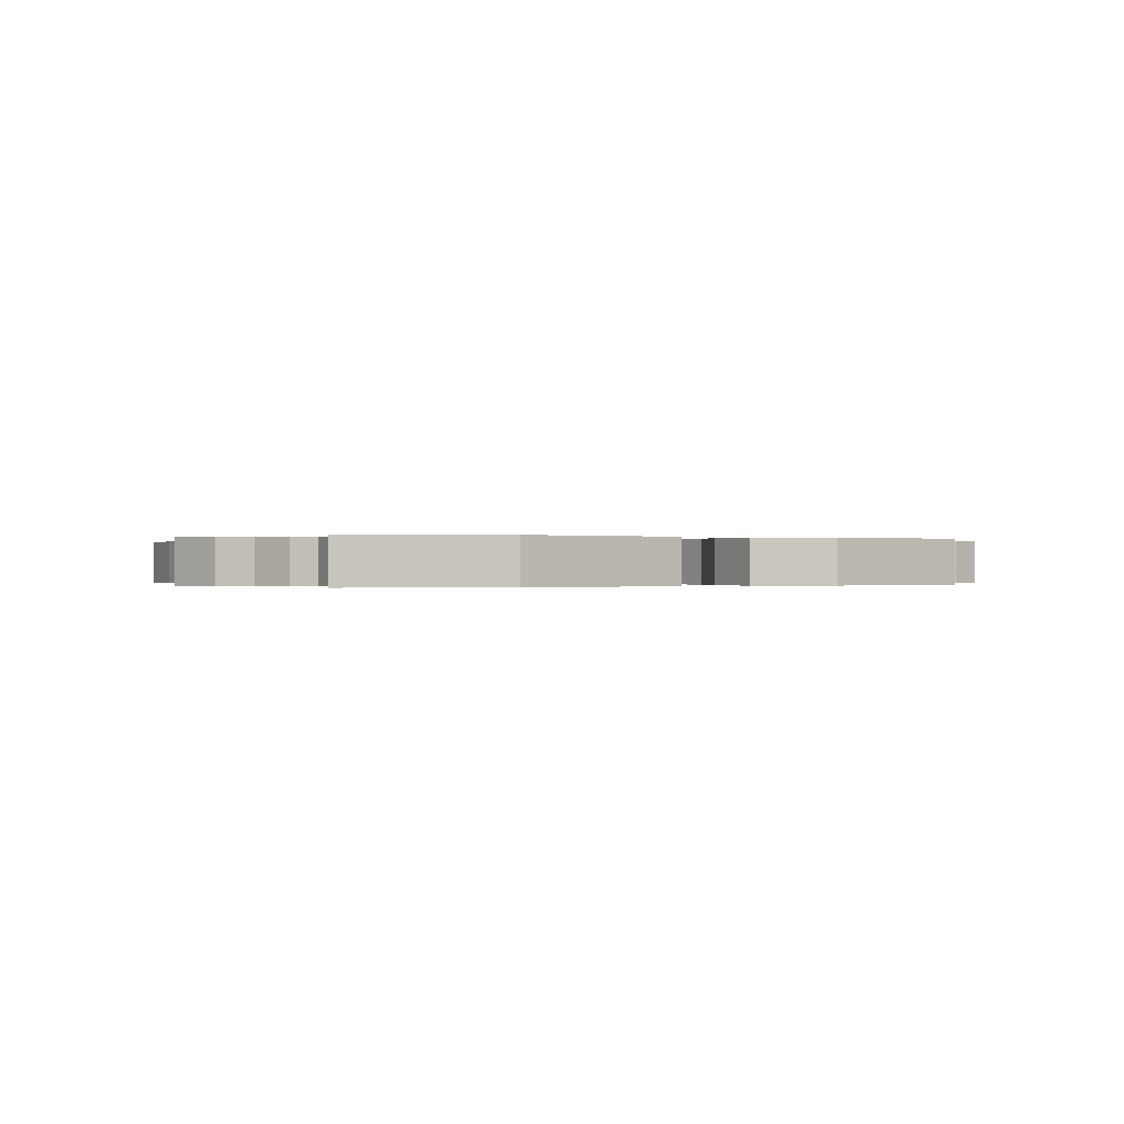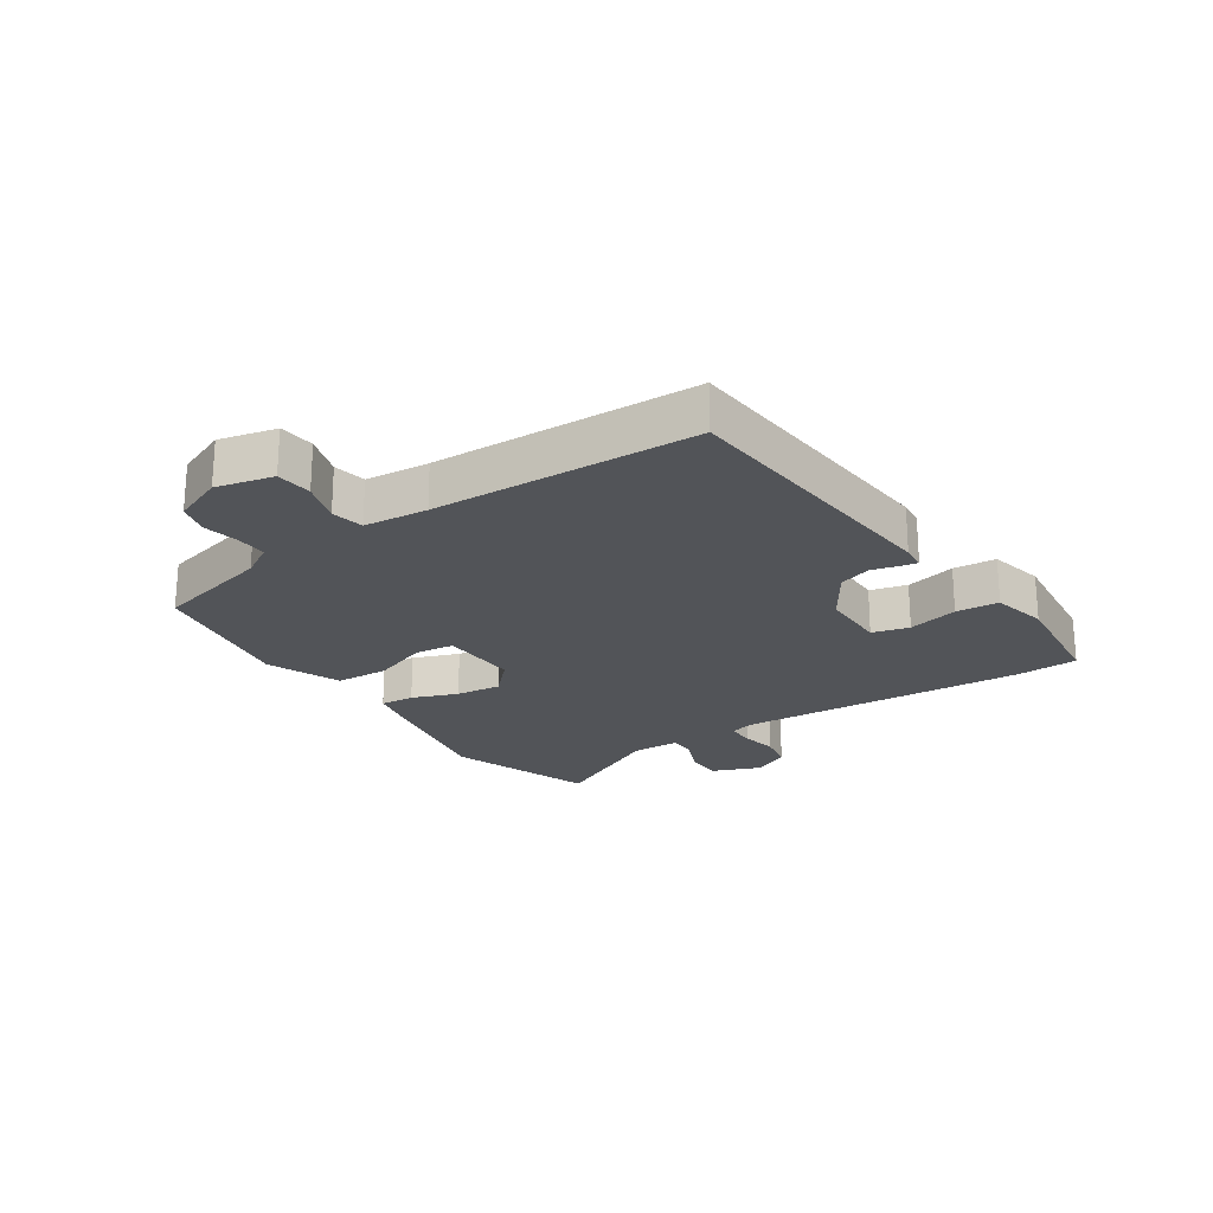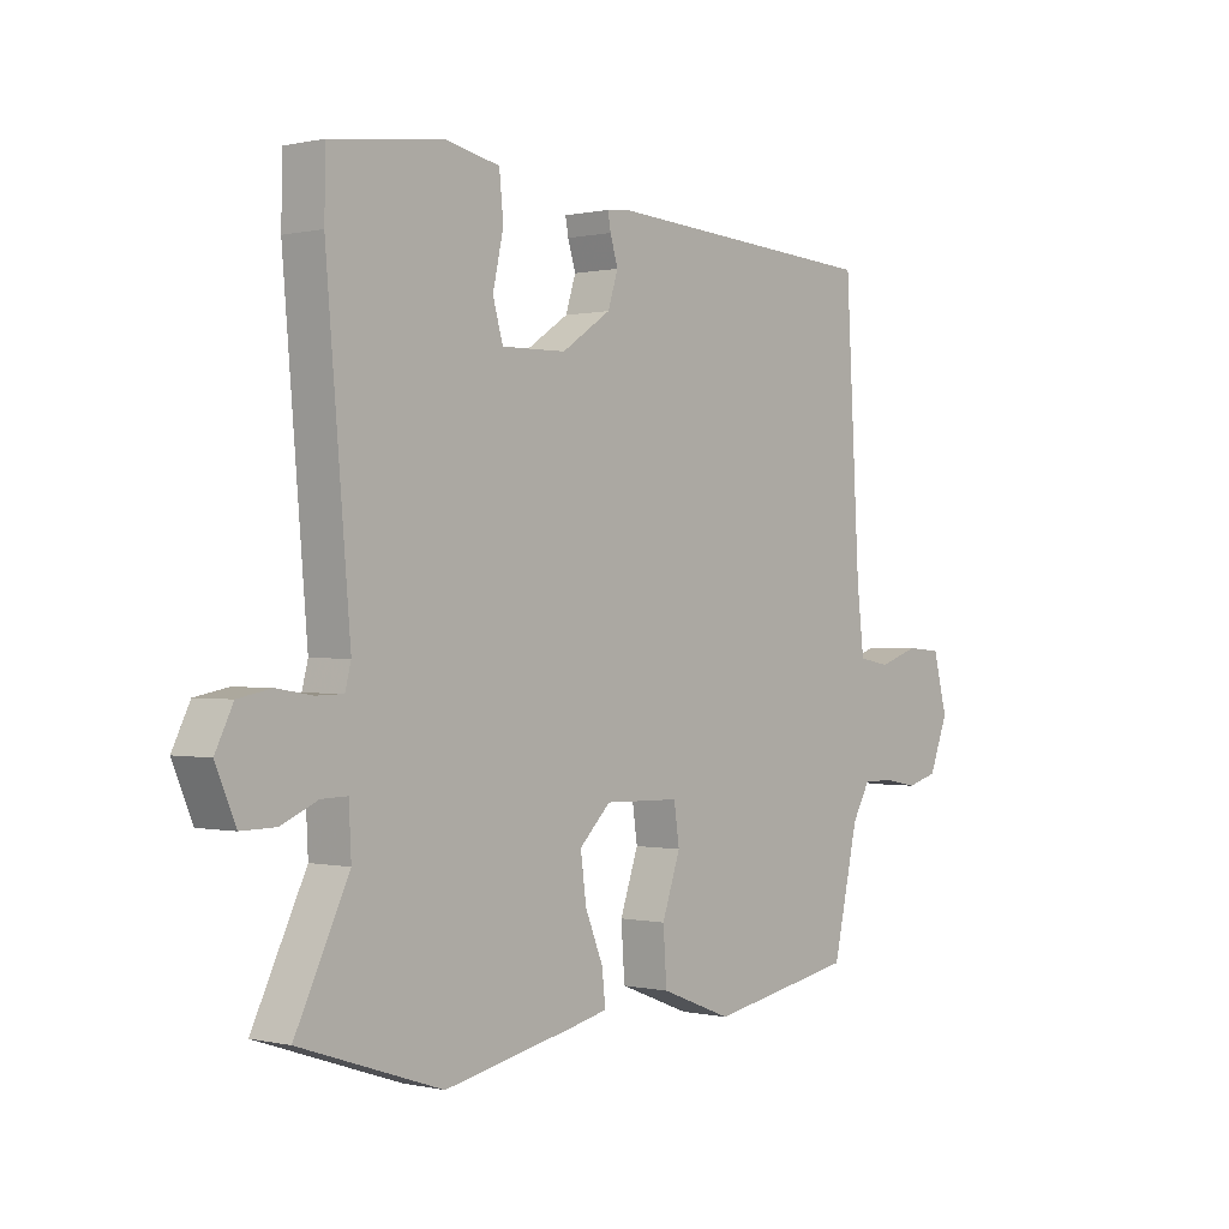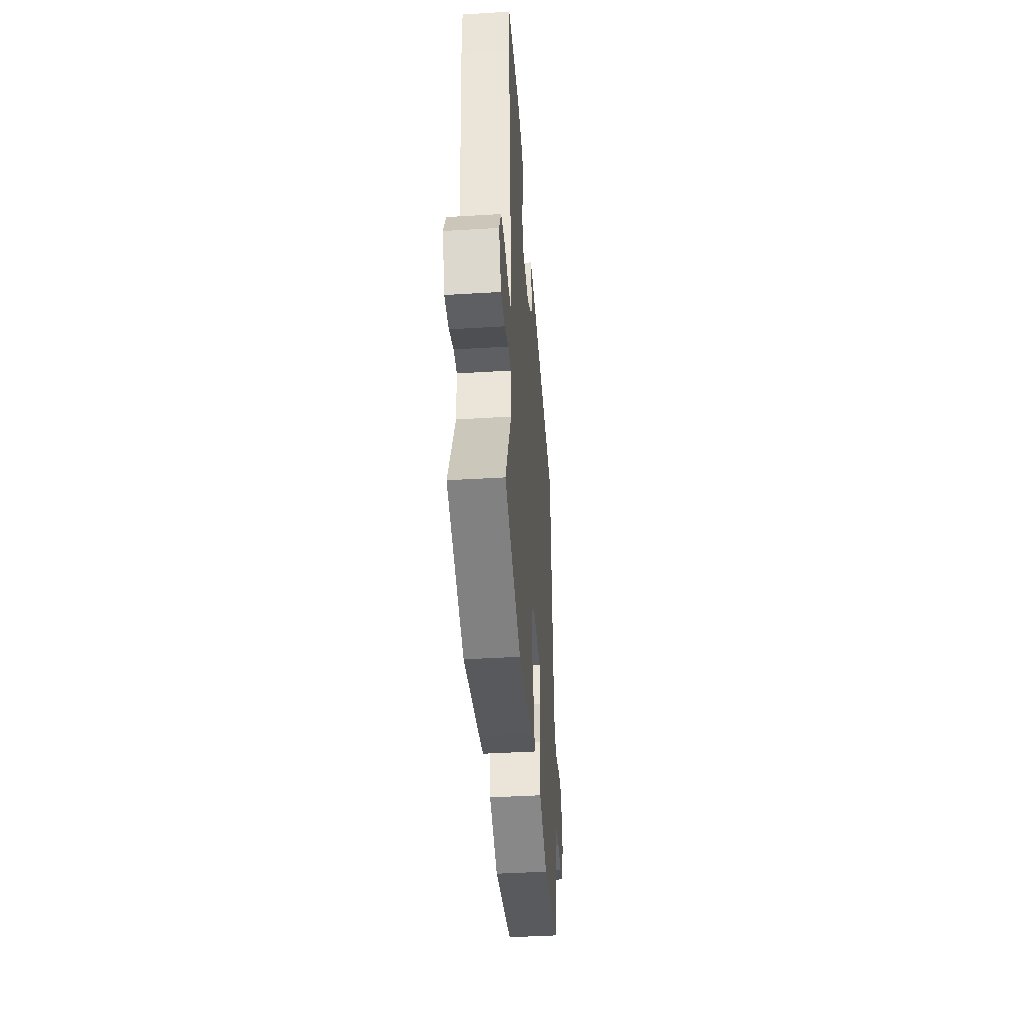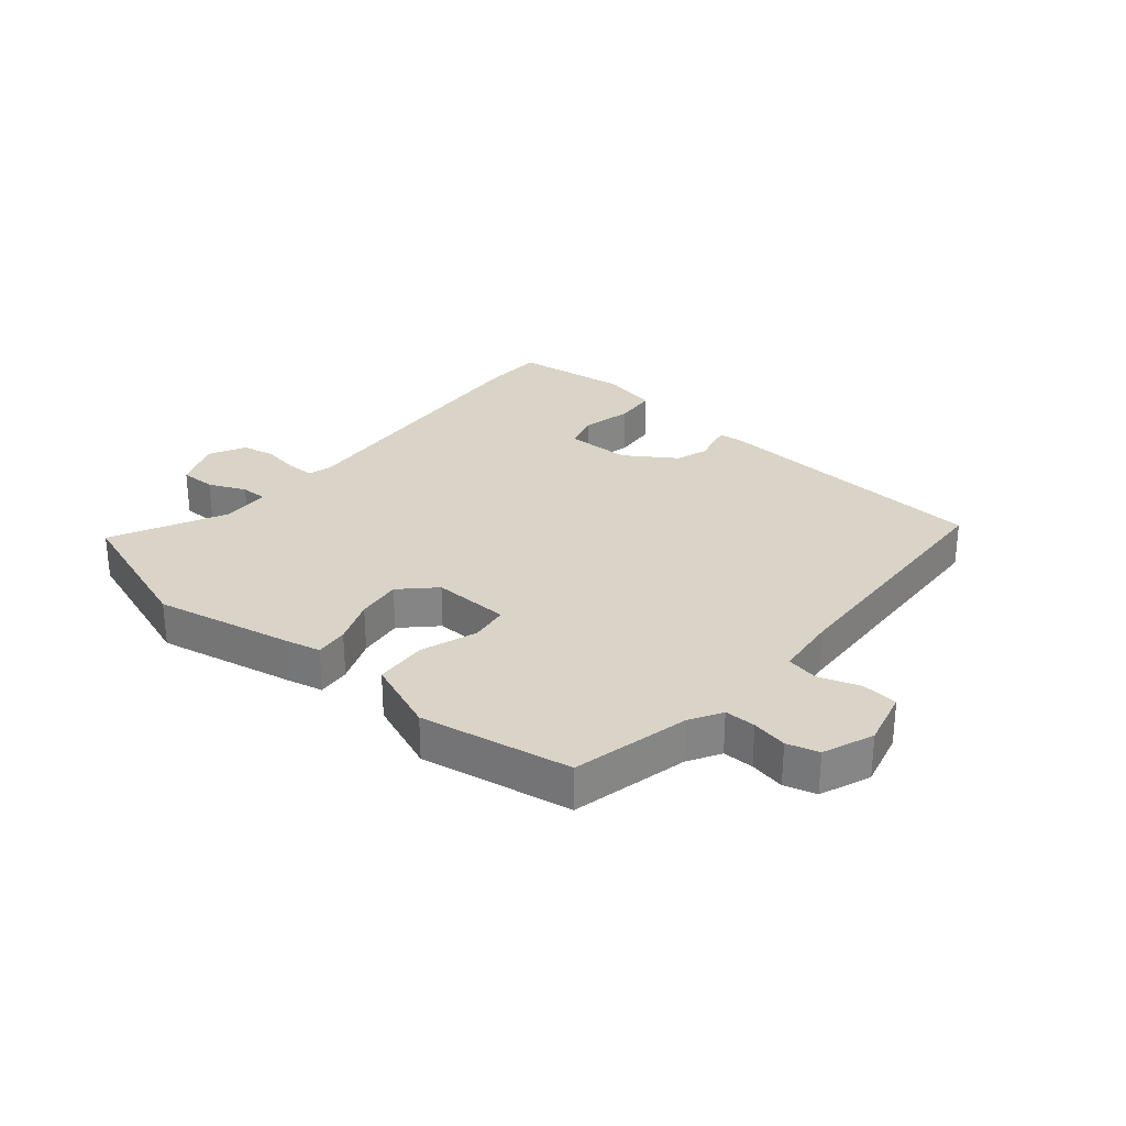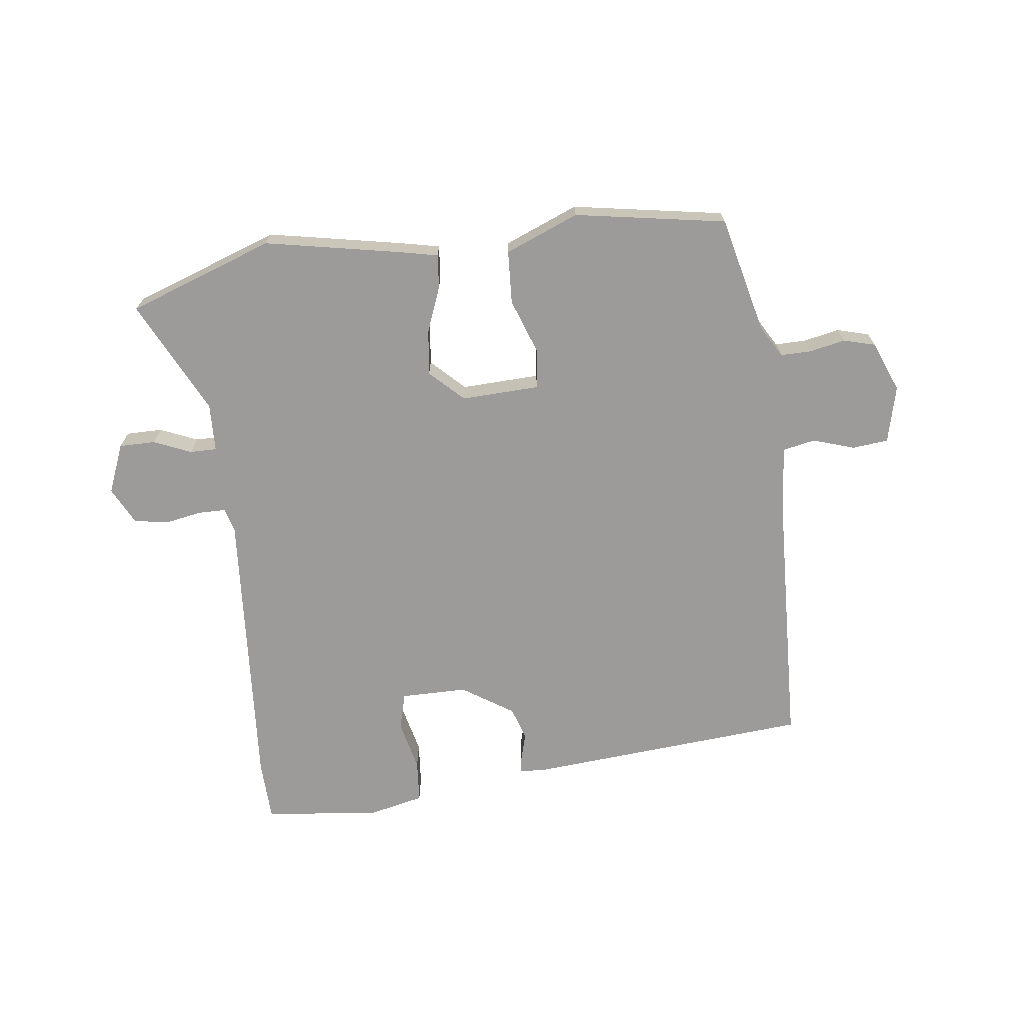
<metadata>
{"format":"obj","ext":"obj","renderer":"f3d","projection":"perspective","resolution":1024,"background":"white","views":[{"elev":-0.1,"azim":153.0,"up":"+Y"},{"elev":-22.8,"azim":-55.1,"up":"+Y"},{"elev":0.1,"azim":130.5,"up":"+Z"},{"elev":-41.9,"azim":94.2,"up":"+Z"},{"elev":28.7,"azim":-139.5,"up":"+Y"},{"elev":-69.7,"azim":-172.0,"up":"+Y"}]}
</metadata>
<code>
v 0.5 0.07 0.511
v 0.502 0.07 0.411
v 0.461 0.07 -0.063
v 0.471 0.07 -0.102
v 0.517 0.07 -0.103
v 0.577 0.07 -0.093
v 0.633 0.07 -0.104
v 0.663 0.07 -0.165
v 0.629 0.07 -0.245
v 0.57 0.07 -0.244
v 0.509 0.07 -0.217
v 0.465 0.07 -0.216
v 0.461 0.07 -0.295
v 0.551 0.07 -0.483
v 0.311 0.07 -0.564
v 0.087 0.07 -0.517
v 0.027 0.07 -0.503
v 0.033 0.07 -0.448
v 0.063 0.07 -0.374
v 0.073 0.07 -0.3
v 0.02 0.07 -0.247
v -0.108 0.07 -0.25
v -0.117 0.07 -0.314
v -0.086 0.07 -0.405
v -0.092 0.07 -0.492
v -0.213 0.07 -0.539
v -0.46 0.07 -0.493
v -0.503 0.07 -0.301
v -0.533 0.07 -0.248
v -0.584 0.07 -0.248
v -0.642 0.07 -0.259
v -0.694 0.07 -0.244
v -0.726 0.07 -0.161
v -0.702 0.07 -0.068
v -0.643 0.07 -0.063
v -0.575 0.07 -0.086
v -0.522 0.07 -0.076
v -0.51 0.07 0.028
v -0.486 0.07 0.46
v -0.018 0.07 0.49
v 0.022 0.07 0.486
v 0.017 0.07 0.458
v 0.004 0.07 0.415
v 0.021 0.07 0.361
v 0.104 0.07 0.305
v 0.213 0.07 0.303
v 0.23 0.07 0.363
v 0.212 0.07 0.446
v 0.219 0.07 0.516
v 0.31 0.07 0.535
v 0.5 0 0.511
v 0.502 0 0.411
v 0.461 0 -0.063
v 0.471 0 -0.102
v 0.517 0 -0.103
v 0.577 0 -0.093
v 0.633 0 -0.104
v 0.663 0 -0.165
v 0.629 0 -0.245
v 0.57 0 -0.244
v 0.509 0 -0.217
v 0.465 0 -0.216
v 0.461 0 -0.295
v 0.551 0 -0.483
v 0.311 0 -0.564
v 0.087 0 -0.517
v 0.027 0 -0.503
v 0.033 0 -0.448
v 0.063 0 -0.374
v 0.073 0 -0.3
v 0.02 0 -0.247
v -0.108 0 -0.25
v -0.117 0 -0.314
v -0.086 0 -0.405
v -0.092 0 -0.492
v -0.213 0 -0.539
v -0.46 0 -0.493
v -0.503 0 -0.301
v -0.533 0 -0.248
v -0.584 0 -0.248
v -0.642 0 -0.259
v -0.694 0 -0.244
v -0.726 0 -0.161
v -0.702 0 -0.068
v -0.643 0 -0.063
v -0.575 0 -0.086
v -0.522 0 -0.076
v -0.51 0 0.028
v -0.486 0 0.46
v -0.018 0 0.49
v 0.022 0 0.486
v 0.017 0 0.458
v 0.004 0 0.415
v 0.021 0 0.361
v 0.104 0 0.305
v 0.213 0 0.303
v 0.23 0 0.363
v 0.212 0 0.446
v 0.219 0 0.516
v 0.31 0 0.535
f 47 48 49 50
f 46 47 50 1
f 40 41 42 43
f 38 39 40 43
f 37 38 43 44
f 33 34 35 36
f 33 36 37
f 30 31 32 33
f 29 30 33 37
f 28 29 37 44
f 23 24 25 26
f 22 23 26 27
f 16 17 18 19
f 16 19 20
f 13 14 15 16
f 12 13 16 20
f 8 9 10 11
f 8 11 12
f 5 6 7 8
f 4 5 8 12
f 3 4 12 20
f 46 1 2 3
f 45 46 3 20
f 44 45 20 21
f 22 27 28 44
f 21 22 44
f 100 99 98 97
f 51 100 97 96
f 93 92 91 90
f 93 90 89 88
f 94 93 88 87
f 86 85 84 83
f 87 86 83
f 83 82 81 80
f 87 83 80 79
f 94 87 79 78
f 76 75 74 73
f 77 76 73 72
f 69 68 67 66
f 70 69 66
f 66 65 64 63
f 70 66 63 62
f 61 60 59 58
f 62 61 58
f 58 57 56 55
f 62 58 55 54
f 70 62 54 53
f 53 52 51 96
f 70 53 96 95
f 71 70 95 94
f 94 78 77 72
f 94 72 71
f 1 51 52 2
f 2 52 53 3
f 3 53 54 4
f 4 54 55 5
f 5 55 56 6
f 6 56 57 7
f 7 57 58 8
f 8 58 59 9
f 9 59 60 10
f 10 60 61 11
f 11 61 62 12
f 12 62 63 13
f 13 63 64 14
f 14 64 65 15
f 15 65 66 16
f 16 66 67 17
f 17 67 68 18
f 18 68 69 19
f 19 69 70 20
f 20 70 71 21
f 21 71 72 22
f 22 72 73 23
f 23 73 74 24
f 24 74 75 25
f 25 75 76 26
f 26 76 77 27
f 27 77 78 28
f 28 78 79 29
f 29 79 80 30
f 30 80 81 31
f 31 81 82 32
f 32 82 83 33
f 33 83 84 34
f 34 84 85 35
f 35 85 86 36
f 36 86 87 37
f 37 87 88 38
f 38 88 89 39
f 39 89 90 40
f 40 90 91 41
f 41 91 92 42
f 42 92 93 43
f 43 93 94 44
f 44 94 95 45
f 45 95 96 46
f 46 96 97 47
f 47 97 98 48
f 48 98 99 49
f 49 99 100 50
f 50 100 51 1

</code>
